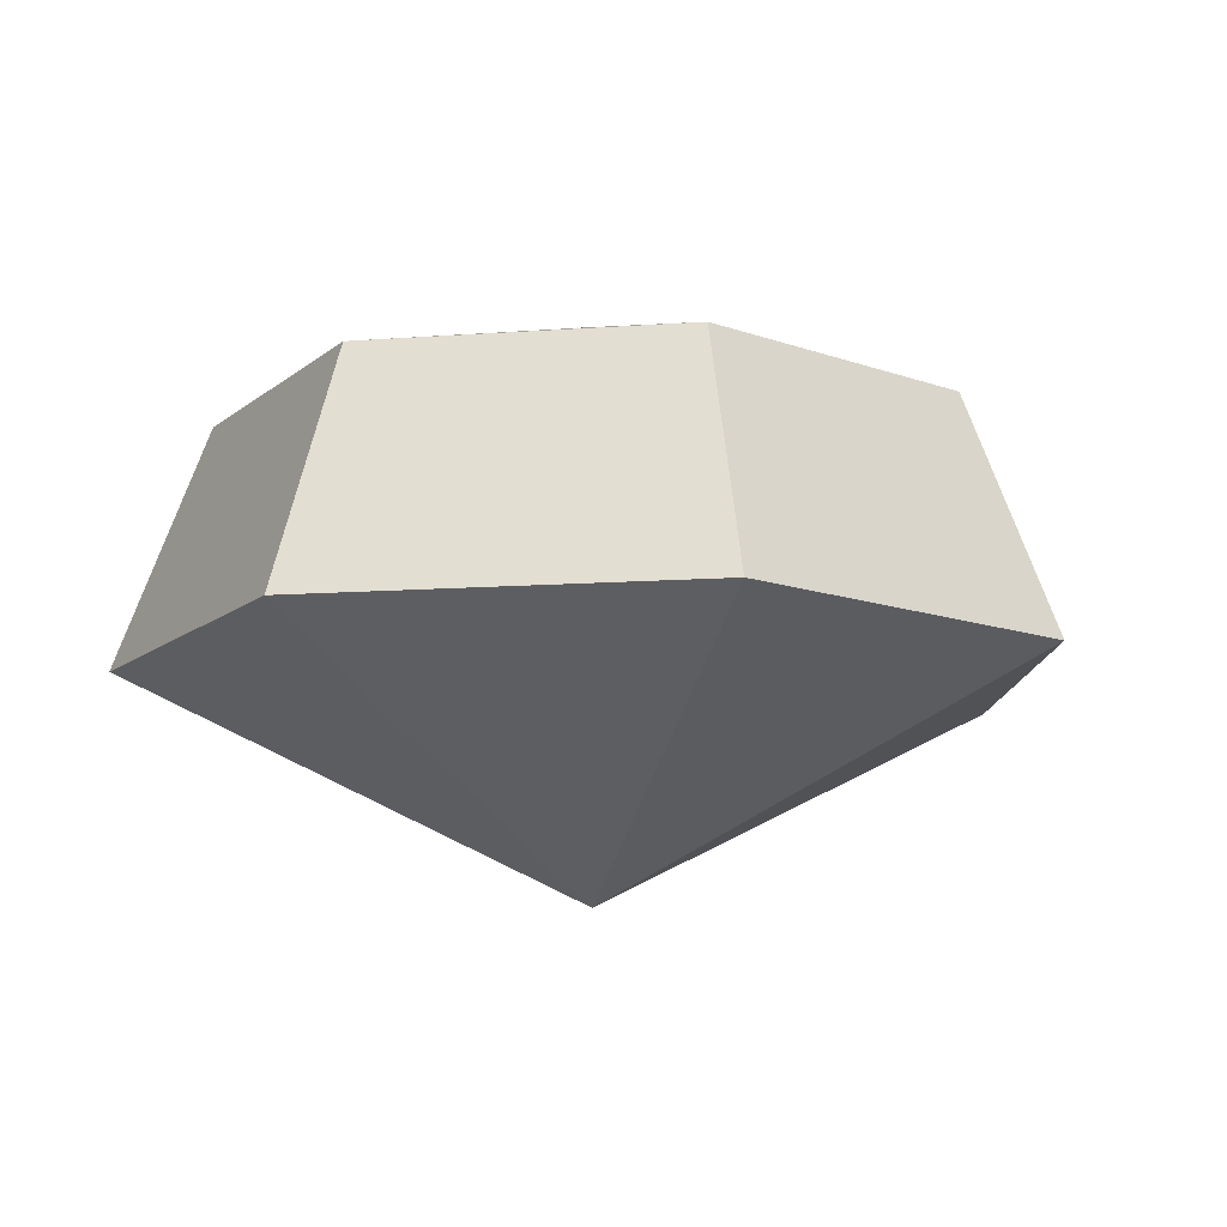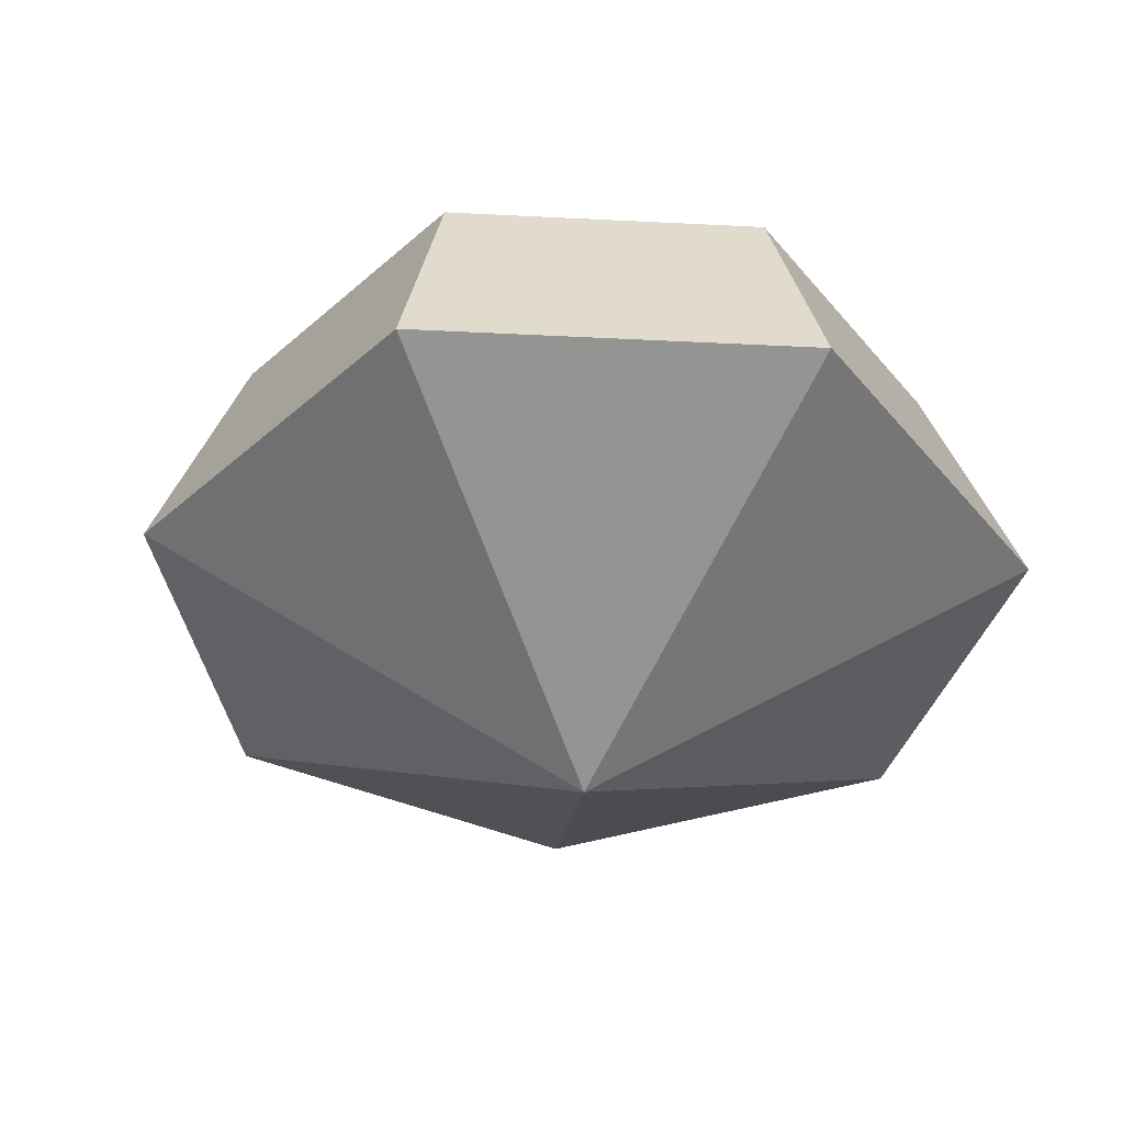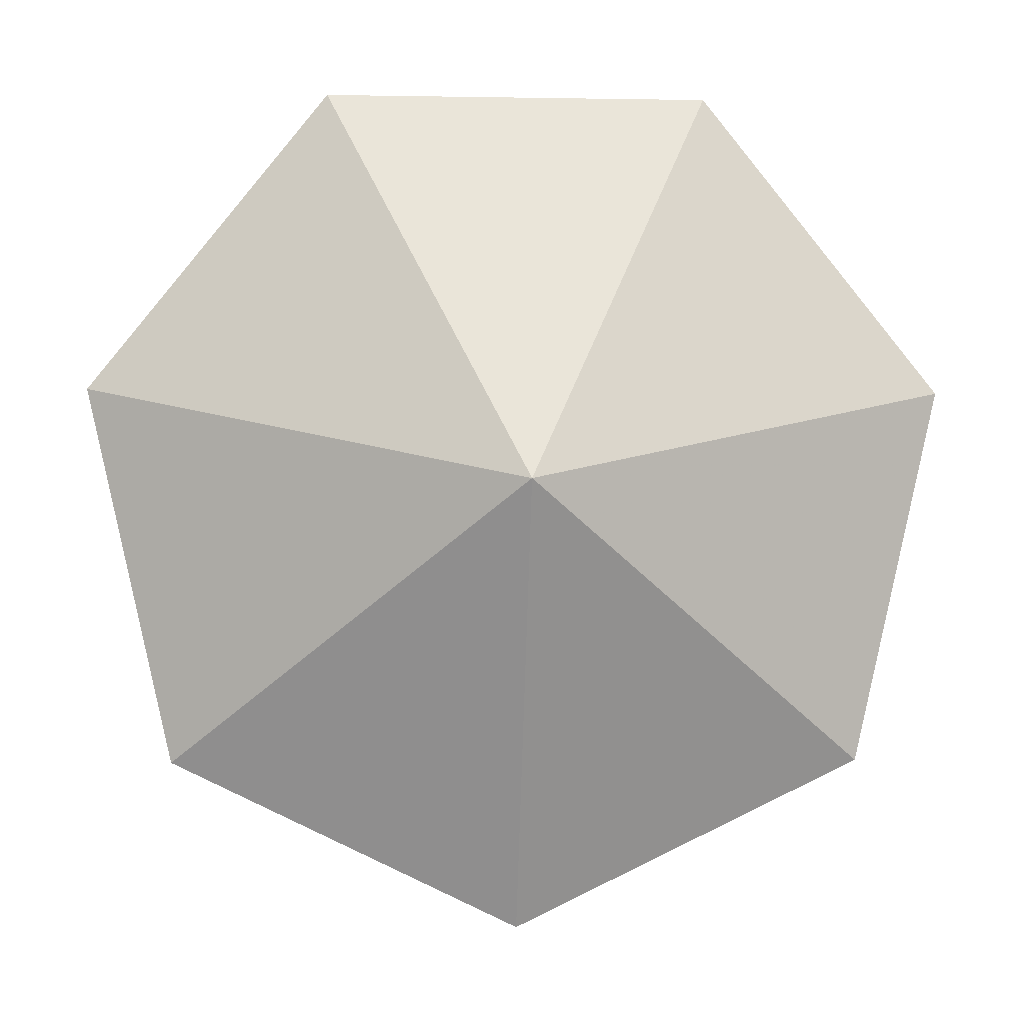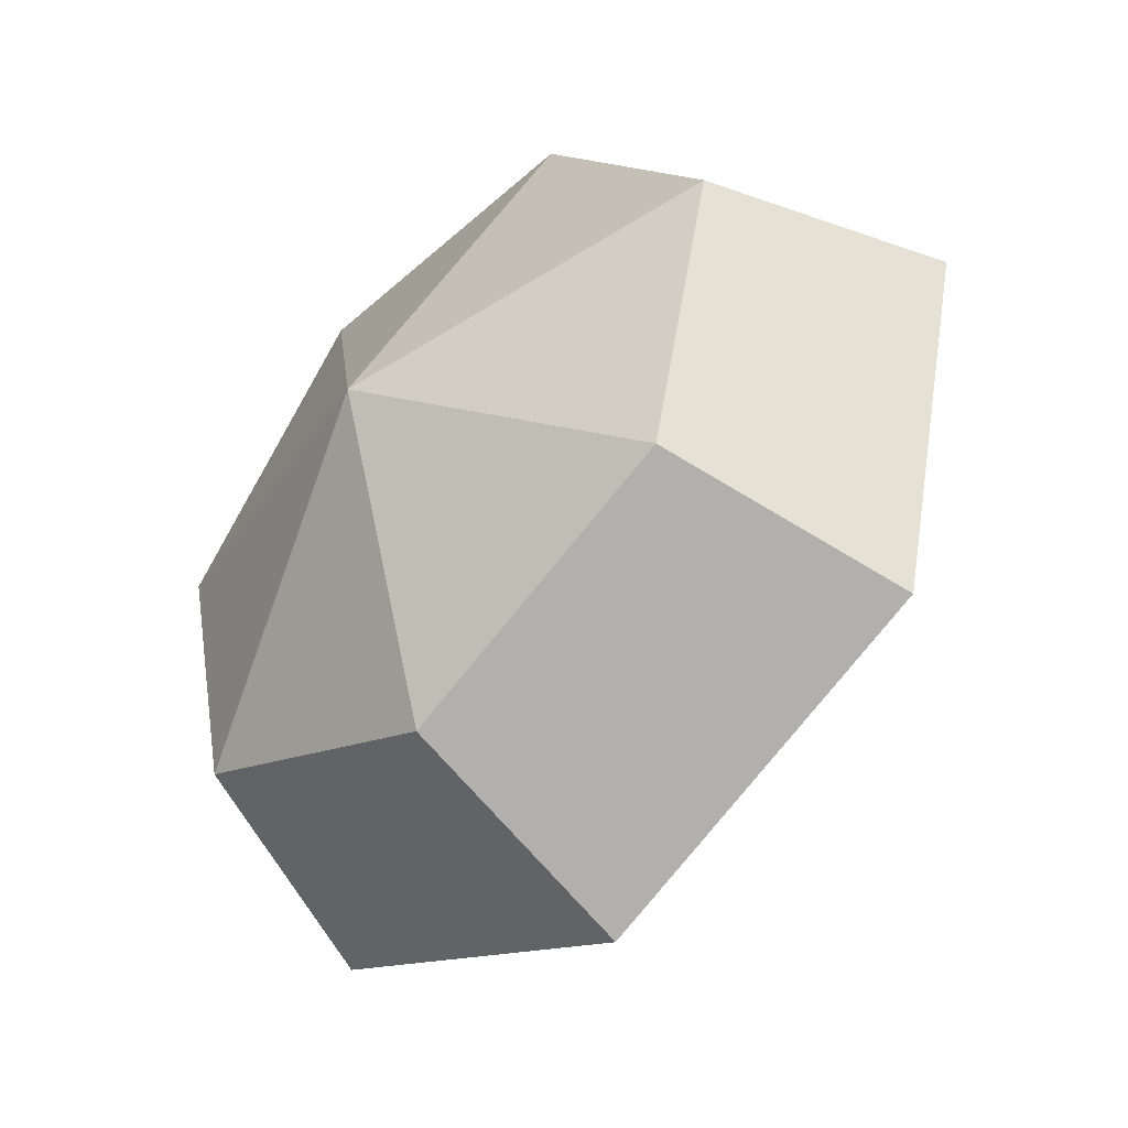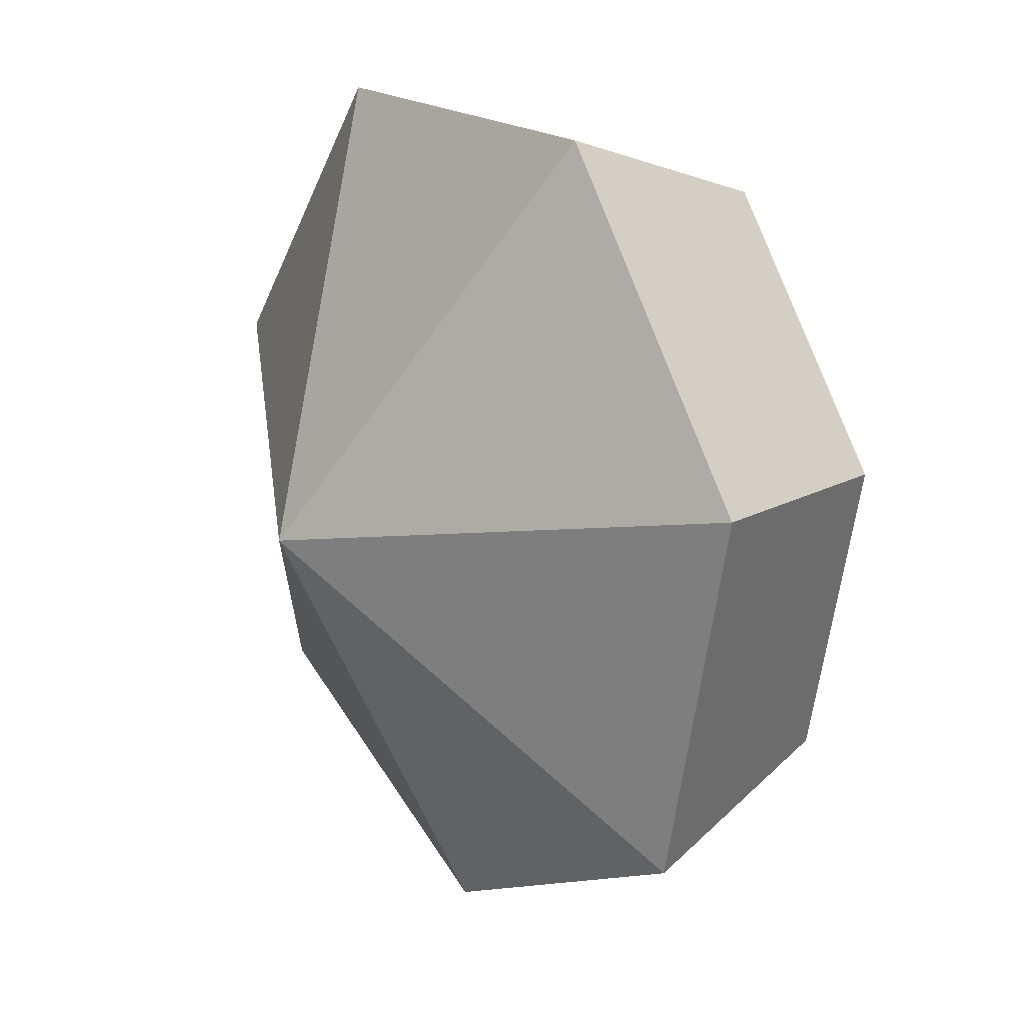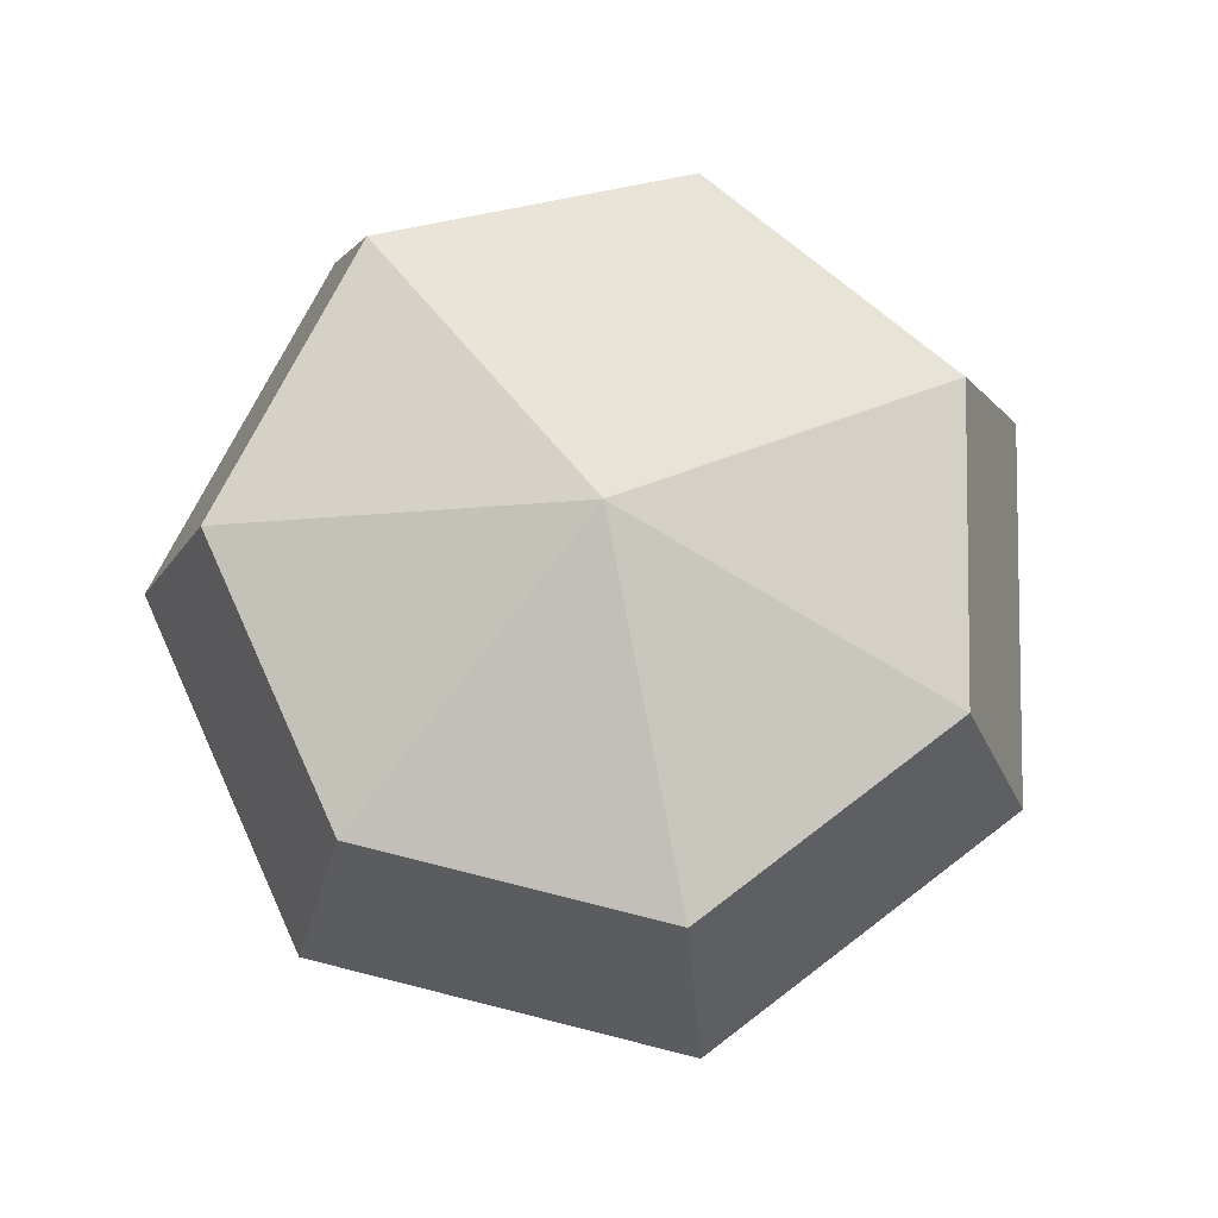
<metadata>
{"format":"obj","ext":"obj","renderer":"f3d","projection":"perspective","resolution":1024,"background":"white","views":[{"elev":-11.6,"azim":61.4,"up":"+Y"},{"elev":-38.6,"azim":-106.5,"up":"+Y"},{"elev":-2.0,"azim":-3.9,"up":"+Z"},{"elev":-47.2,"azim":-134.9,"up":"+Z"},{"elev":18.4,"azim":55.8,"up":"+Z"},{"elev":74.8,"azim":168.4,"up":"+Y"}]}
</metadata>
<code>
o BK07R21
v 0.003818 0.8941 0.05254
v 0.003818 0.6356 -0.8343
v -0.6896 0.6356 -0.5004
v -0.8608 0.6356 0.2499
v -0.381 0.6356 0.8516
v 0.3886 0.6356 0.8516
v 0.8684 0.6356 0.2499
v 0.6972 0.6356 -0.5004
v 0.003818 0.05456 -1.053
v -0.8608 0.05456 -0.637
v -1.074 0.05456 0.2986
v -0.476 0.05456 1.049
v 0.4837 0.05456 1.049
v 1.082 0.05456 0.2986
v 0.8684 0.05456 -0.637
v 0.003818 -0.4794 0.05254
f 1 2 3
f 1 3 4
f 1 4 5
f 1 5 6
f 1 6 7
f 1 7 8
f 1 8 2
f 2 9 10
f 2 10 3
f 3 10 11
f 3 11 4
f 4 11 12
f 4 12 5
f 5 12 13
f 5 13 6
f 6 13 14
f 6 14 7
f 7 14 15
f 7 15 8
f 8 15 9
f 8 9 2
f 16 10 9
f 16 11 10
f 16 12 11
f 16 13 12
f 16 14 13
f 16 15 14
f 16 9 15

</code>
